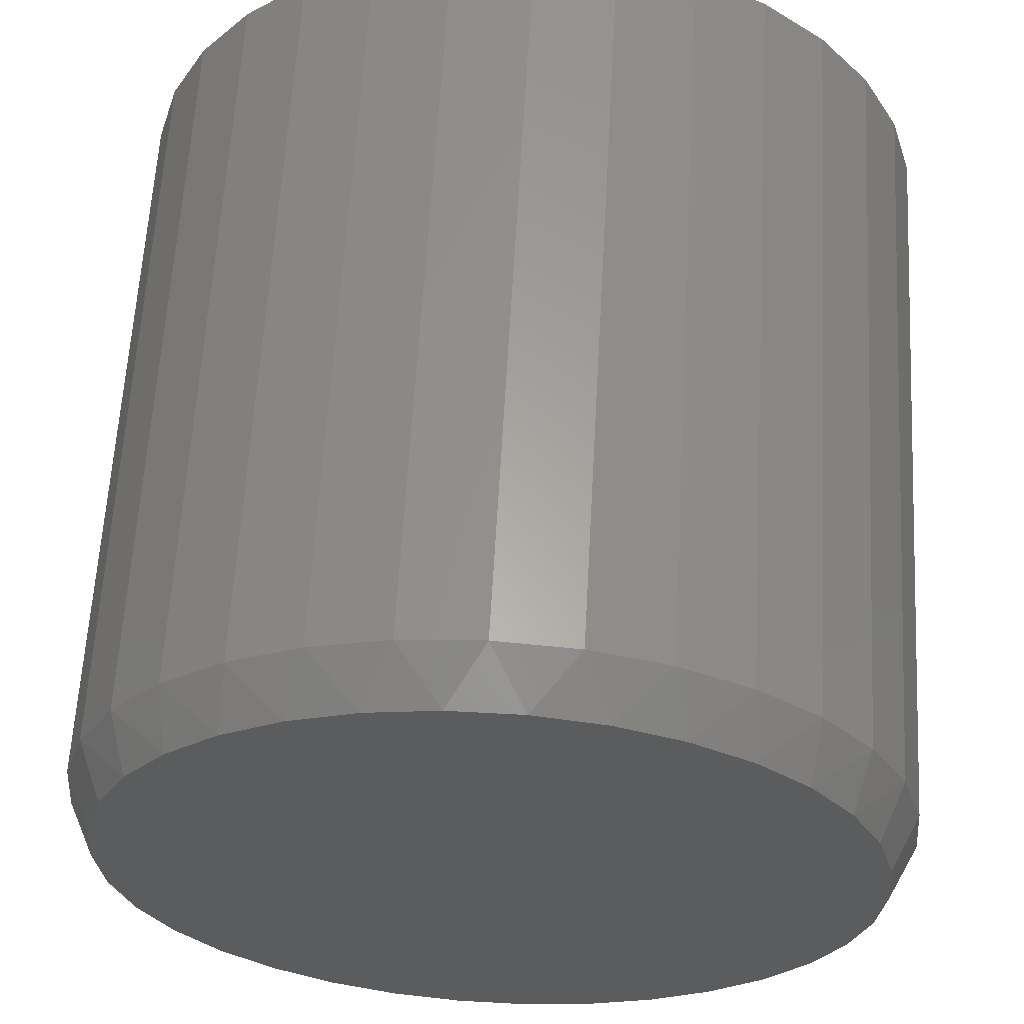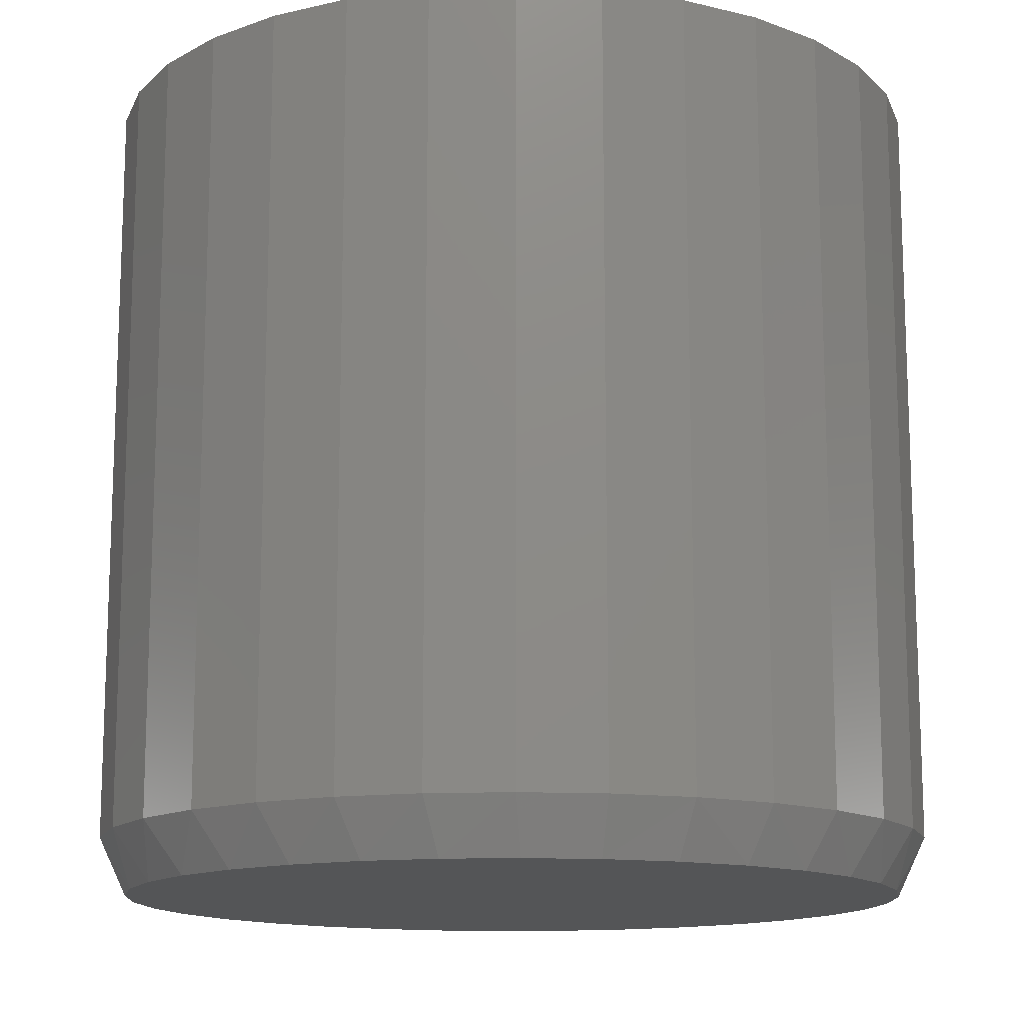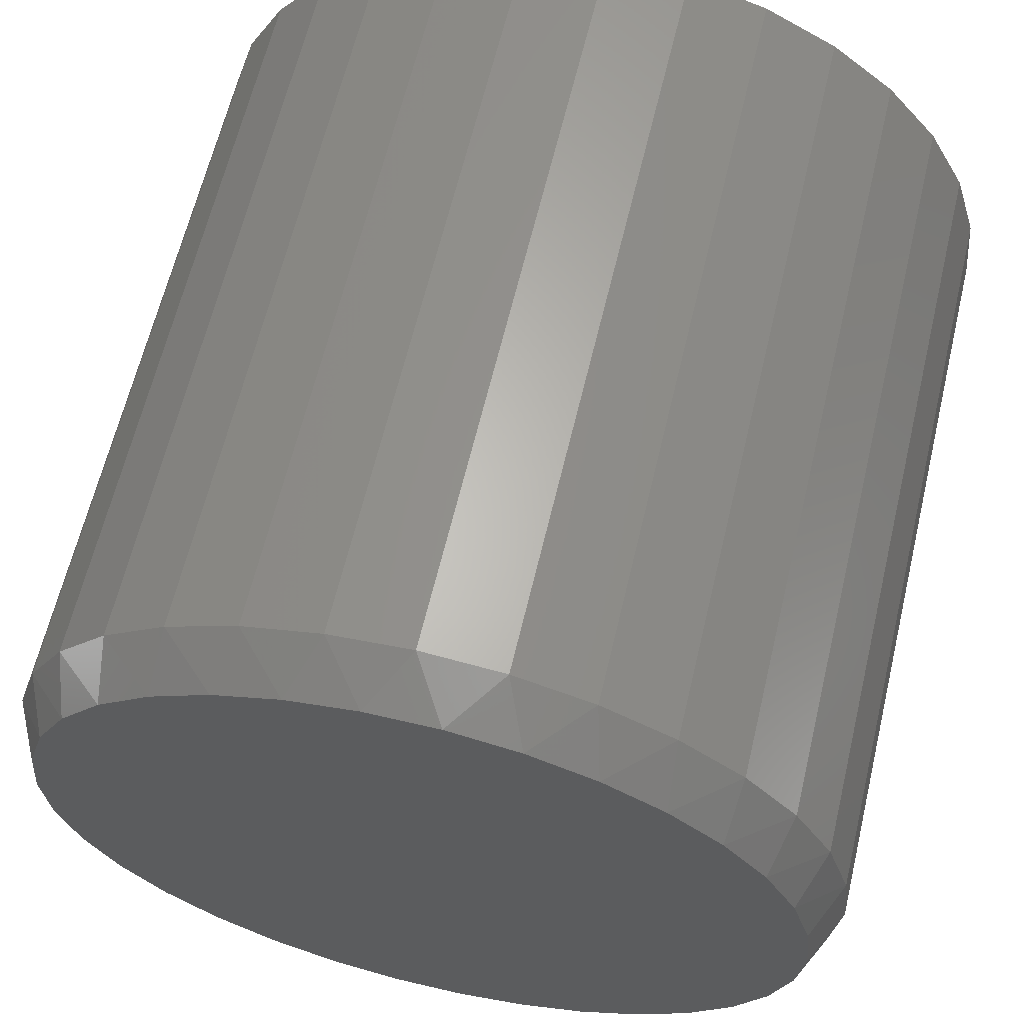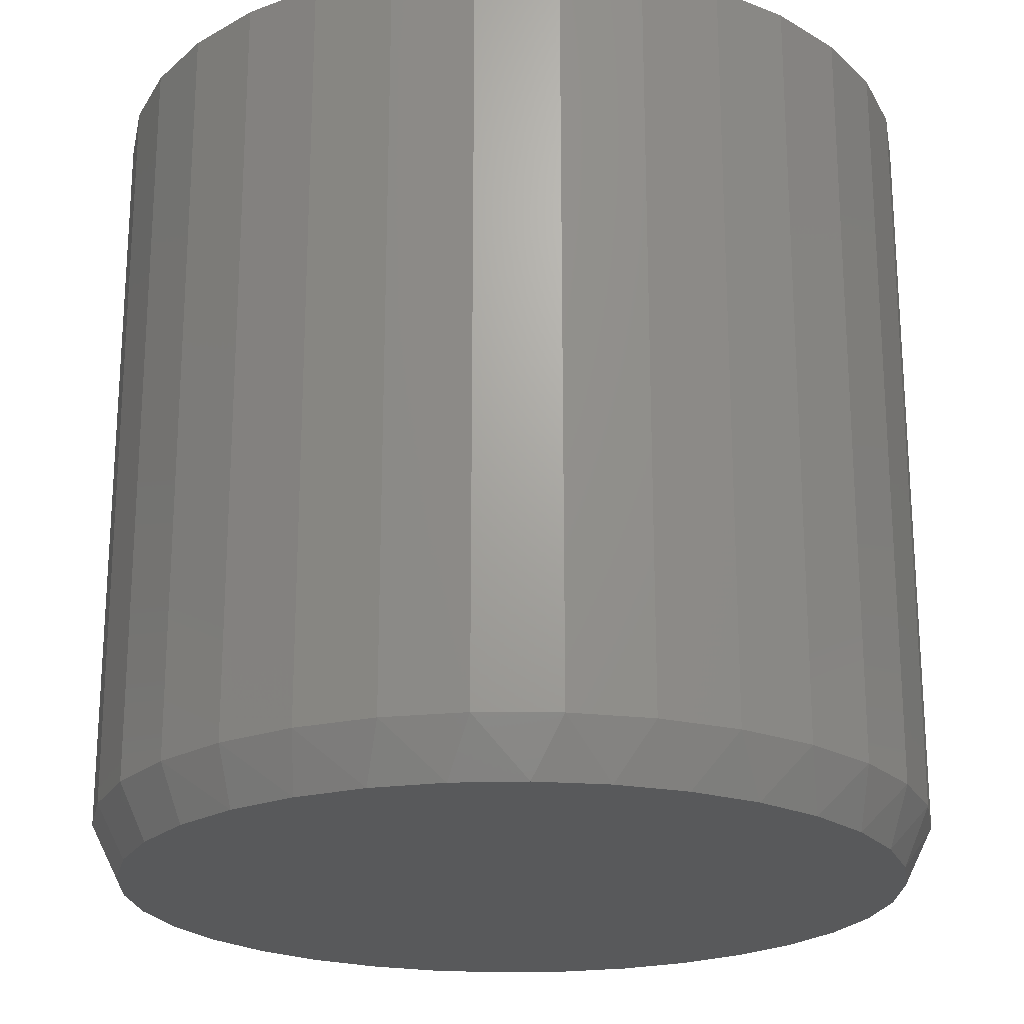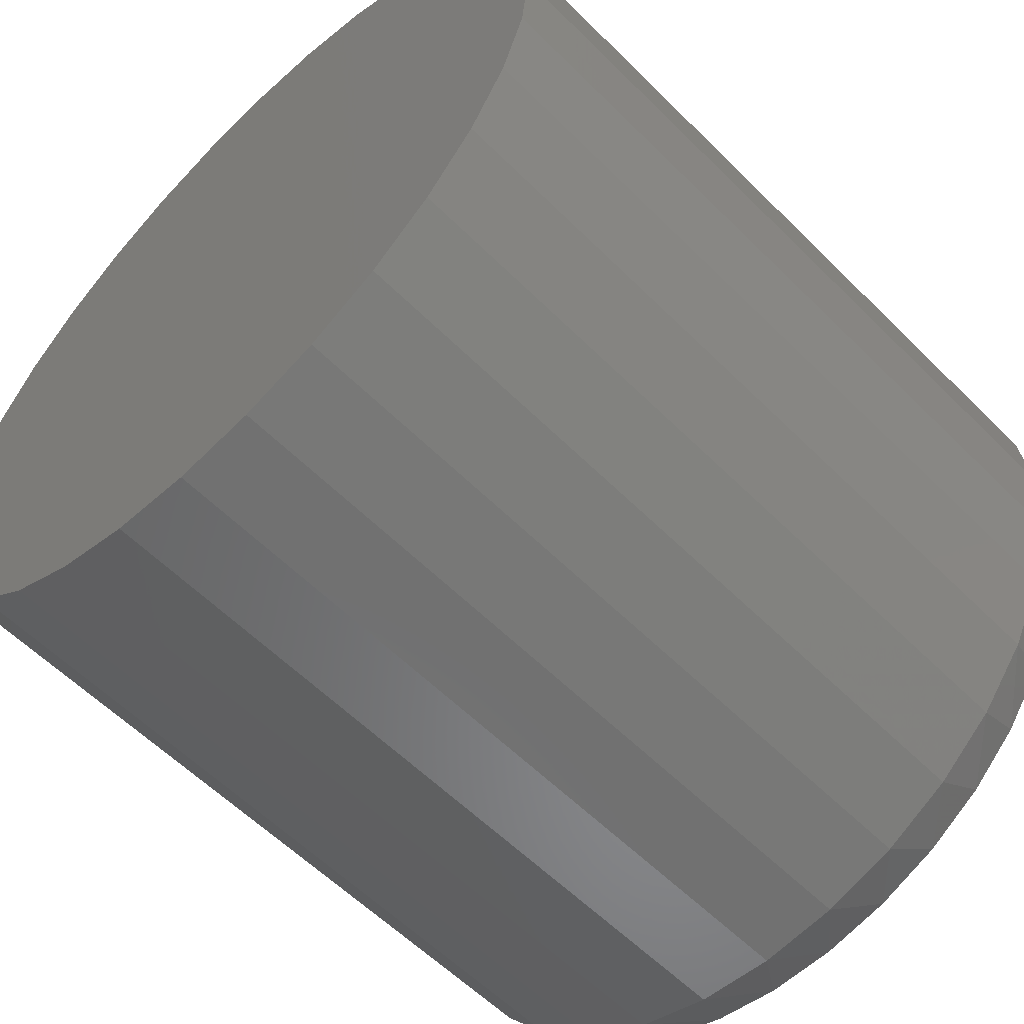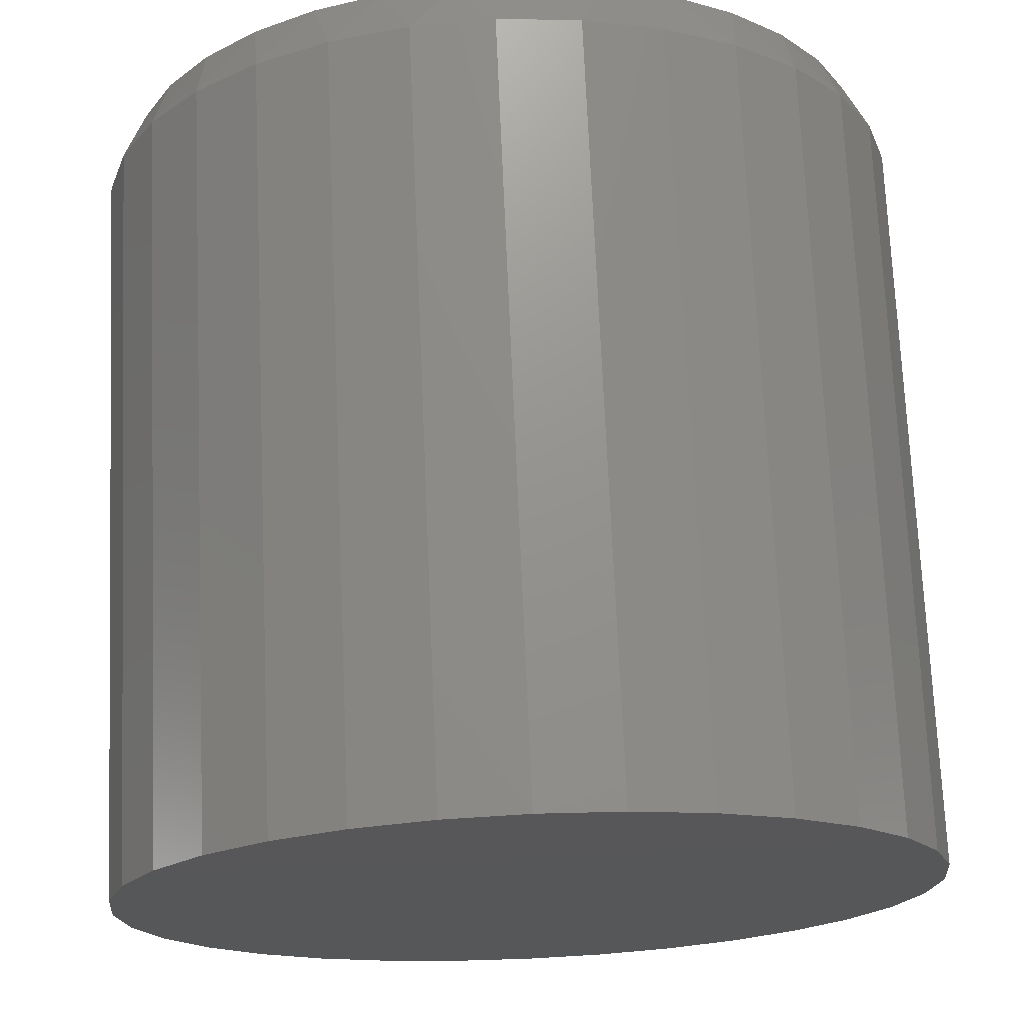
<metadata>
{"format":"stl","ext":"stl","renderer":"f3d","projection":"perspective","resolution":1024,"background":"white","views":[{"elev":61.4,"azim":-176.8,"up":"+Y"},{"elev":-13.7,"azim":78.3,"up":"+Z"},{"elev":63.2,"azim":-166.6,"up":"+Y"},{"elev":-21.9,"azim":151.2,"up":"+Z"},{"elev":-58.5,"azim":44.3,"up":"+Y"},{"elev":72.0,"azim":-2.5,"up":"+Y"}]}
</metadata>
<code>
# stl→obj: 98 verts, 192 faces
v -0.02826 0.1068 0
v -0.007839 0.1106 0
v 0.01294 0.1106 0
v 0.03336 0.1068 0
v -0.04763 0.0993 0
v 0.05273 0.0993 0
v -0.0653 0.08836 0
v 0.0704 0.08836 0
v 0.05273 -0.1023 0
v -0.04763 -0.1023 0
v 0.0704 -0.09132 0
v -0.02826 -0.1098 0
v 0.03336 -0.1098 0
v -0.007839 -0.1136 0
v 0.01294 -0.1136 0
v -0.0653 -0.09132 0
v -0.08065 -0.07733 0
v 0.08575 -0.07733 0
v -0.09317 -0.06075 0
v 0.09827 -0.06075 0
v -0.1024 -0.04215 0
v 0.1075 -0.04215 0
v -0.1081 -0.02217 0
v 0.1132 -0.02217 0
v -0.11 -0.001481 0
v 0.1151 -0.00148 0
v -0.1081 0.01921 0
v 0.1132 0.01921 0
v -0.1024 0.03919 0
v 0.1075 0.03919 0
v -0.09317 0.05779 0
v 0.09827 0.05779 0
v -0.08065 0.07437 0
v 0.08575 0.07437 0
v 0.1229 -0.00148 0.01562
v 0.1229 -0.00148 0.2344
v 0.1206 -0.02497 0.01562
v 0.1206 -0.02497 0.2344
v 0.1138 -0.04755 0.01562
v 0.1138 -0.04755 0.2344
v 0.1027 -0.06837 0.01562
v 0.1027 -0.06837 0.2344
v 0.08768 -0.08661 0.01562
v 0.08768 -0.08661 0.2344
v 0.06944 -0.1016 0.01562
v 0.06944 -0.1016 0.2344
v 0.04862 -0.1127 0.01562
v 0.04862 -0.1127 0.2344
v 0.02604 -0.1196 0.01562
v 0.02604 -0.1196 0.2344
v 0.002549 -0.1219 0.01562
v 0.002549 -0.1219 0.2344
v -0.02094 -0.1196 0.01562
v -0.02094 -0.1196 0.2344
v -0.04352 -0.1127 0.01562
v -0.04352 -0.1127 0.2344
v -0.06434 -0.1016 0.01562
v -0.06434 -0.1016 0.2344
v -0.08258 -0.08661 0.01562
v -0.08258 -0.08661 0.2344
v -0.09756 -0.06837 0.01562
v -0.09756 -0.06837 0.2344
v -0.1087 -0.04755 0.01562
v -0.1087 -0.04755 0.2344
v -0.1155 -0.02497 0.01562
v -0.1155 -0.02497 0.2344
v -0.1178 -0.00148 0.01562
v -0.1178 -0.00148 0.2344
v -0.1155 0.02201 0.01562
v -0.1155 0.02201 0.2344
v -0.1087 0.04459 0.01562
v -0.1087 0.04459 0.2344
v -0.09756 0.06541 0.01562
v -0.09756 0.06541 0.2344
v -0.08258 0.08365 0.01562
v -0.08258 0.08365 0.2344
v -0.06434 0.09862 0.01562
v -0.06434 0.09862 0.2344
v -0.04352 0.1098 0.01562
v -0.04352 0.1098 0.2344
v -0.02094 0.1166 0.01562
v -0.02094 0.1166 0.2344
v 0.002549 0.1189 0.01562
v 0.002549 0.1189 0.2344
v 0.02604 0.1166 0.01562
v 0.02604 0.1166 0.2344
v 0.04862 0.1098 0.01562
v 0.04862 0.1098 0.2344
v 0.06944 0.09862 0.01562
v 0.06944 0.09862 0.2344
v 0.08768 0.08365 0.01562
v 0.08768 0.08365 0.2344
v 0.1027 0.06541 0.01562
v 0.1027 0.06541 0.2344
v 0.1138 0.04459 0.01562
v 0.1138 0.04459 0.2344
v 0.1206 0.02201 0.01562
v 0.1206 0.02201 0.2344
f 1 2 3
f 4 1 3
f 5 1 4
f 6 5 4
f 7 5 6
f 8 7 6
f 9 10 11
f 12 10 9
f 13 12 9
f 14 12 13
f 15 14 13
f 10 16 11
f 11 16 17
f 11 17 18
f 18 17 19
f 18 19 20
f 20 19 21
f 20 21 22
f 22 21 23
f 22 23 24
f 24 23 25
f 24 25 26
f 26 25 27
f 26 27 28
f 28 27 29
f 28 29 30
f 30 29 31
f 30 31 32
f 32 31 33
f 32 33 34
f 34 33 7
f 34 7 8
f 35 36 37
f 37 36 38
f 37 38 39
f 39 38 40
f 39 40 41
f 41 40 42
f 41 42 43
f 43 42 44
f 43 44 45
f 45 44 46
f 45 46 47
f 47 46 48
f 47 48 49
f 49 48 50
f 49 50 51
f 51 50 52
f 51 52 53
f 53 52 54
f 53 54 55
f 55 54 56
f 55 56 57
f 57 56 58
f 57 58 59
f 59 58 60
f 59 60 61
f 61 60 62
f 61 62 63
f 63 62 64
f 63 64 65
f 65 64 66
f 65 66 67
f 67 66 68
f 67 68 69
f 69 68 70
f 69 70 71
f 71 70 72
f 71 72 73
f 73 72 74
f 73 74 75
f 75 74 76
f 75 76 77
f 77 76 78
f 77 78 79
f 79 78 80
f 79 80 81
f 81 80 82
f 81 82 83
f 83 82 84
f 83 84 85
f 85 84 86
f 85 86 87
f 87 86 88
f 87 88 89
f 89 88 90
f 89 90 91
f 91 90 92
f 91 92 93
f 93 92 94
f 93 94 95
f 95 94 96
f 95 96 97
f 97 96 98
f 97 98 35
f 35 98 36
f 30 95 97
f 32 93 95
f 32 95 30
f 34 91 93
f 34 93 32
f 8 89 91
f 8 91 34
f 6 87 89
f 6 89 8
f 4 85 87
f 4 87 6
f 3 83 85
f 3 85 4
f 81 2 1
f 81 83 2
f 2 83 3
f 79 1 5
f 79 81 1
f 77 5 7
f 77 79 5
f 75 7 33
f 75 77 7
f 73 33 31
f 73 75 33
f 71 31 29
f 71 73 31
f 69 71 29
f 35 26 97
f 97 26 28
f 97 28 30
f 25 67 27
f 27 67 69
f 27 69 29
f 21 63 65
f 19 61 63
f 19 63 21
f 17 59 61
f 17 61 19
f 16 57 59
f 16 59 17
f 10 55 57
f 10 57 16
f 12 53 55
f 12 55 10
f 14 51 53
f 14 53 12
f 49 15 13
f 49 51 15
f 15 51 14
f 47 13 9
f 47 49 13
f 45 9 11
f 45 47 9
f 43 11 18
f 43 45 11
f 41 18 20
f 41 43 18
f 39 20 22
f 39 41 20
f 37 39 22
f 67 25 65
f 65 25 23
f 65 23 21
f 26 35 24
f 24 35 37
f 24 37 22
f 82 86 84
f 86 82 80
f 86 80 88
f 88 80 78
f 88 78 90
f 46 56 48
f 48 56 54
f 48 54 50
f 50 54 52
f 90 78 92
f 92 78 76
f 92 76 94
f 94 76 74
f 94 74 96
f 96 74 72
f 96 72 98
f 98 72 70
f 98 70 36
f 36 70 68
f 36 68 38
f 38 68 66
f 38 66 40
f 40 66 64
f 40 64 42
f 42 64 62
f 42 62 44
f 44 62 60
f 44 60 46
f 46 60 58
f 46 58 56

</code>
